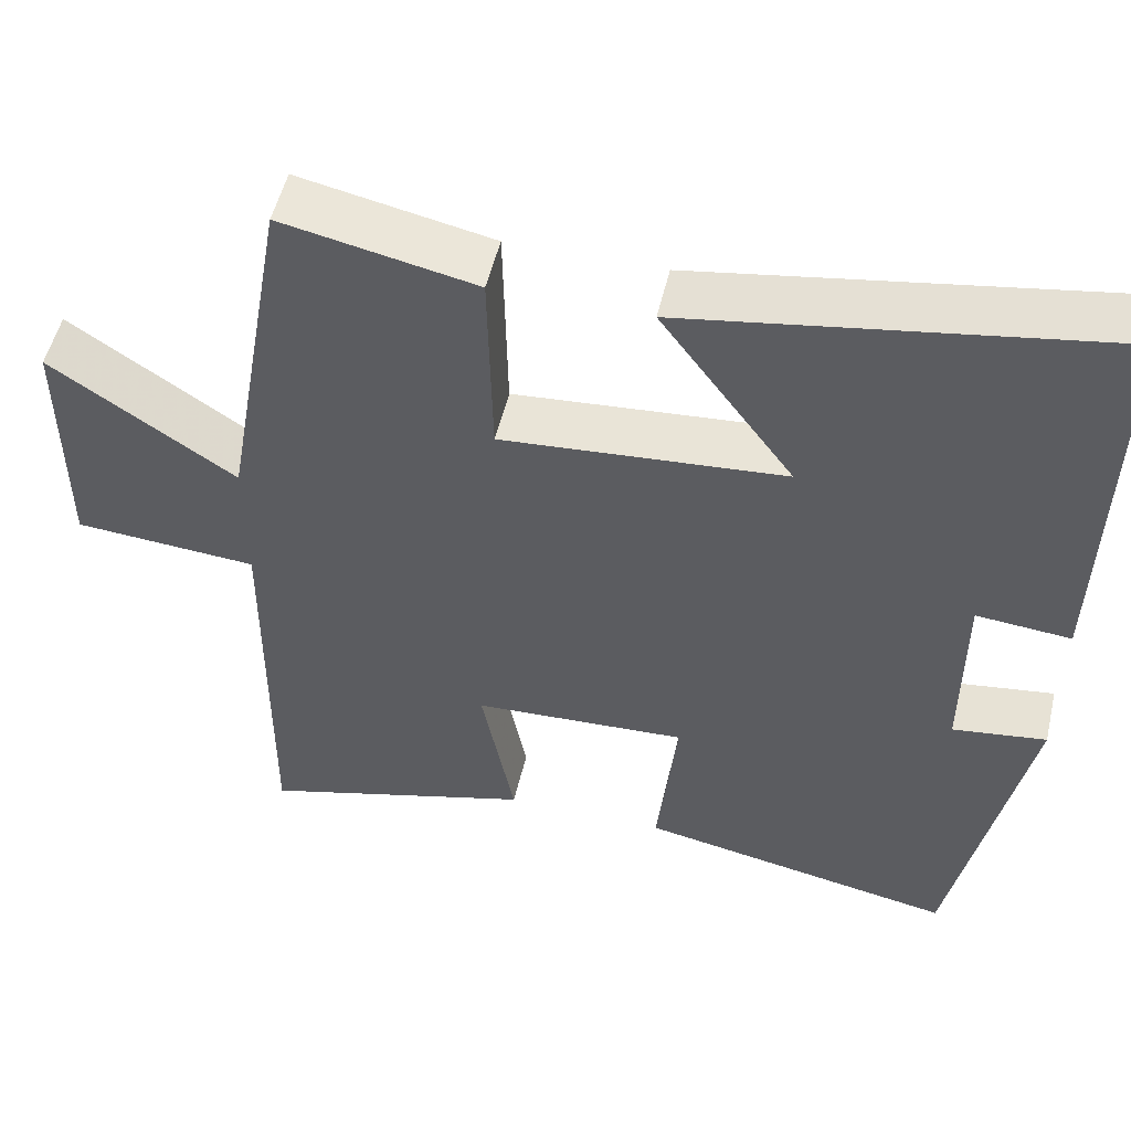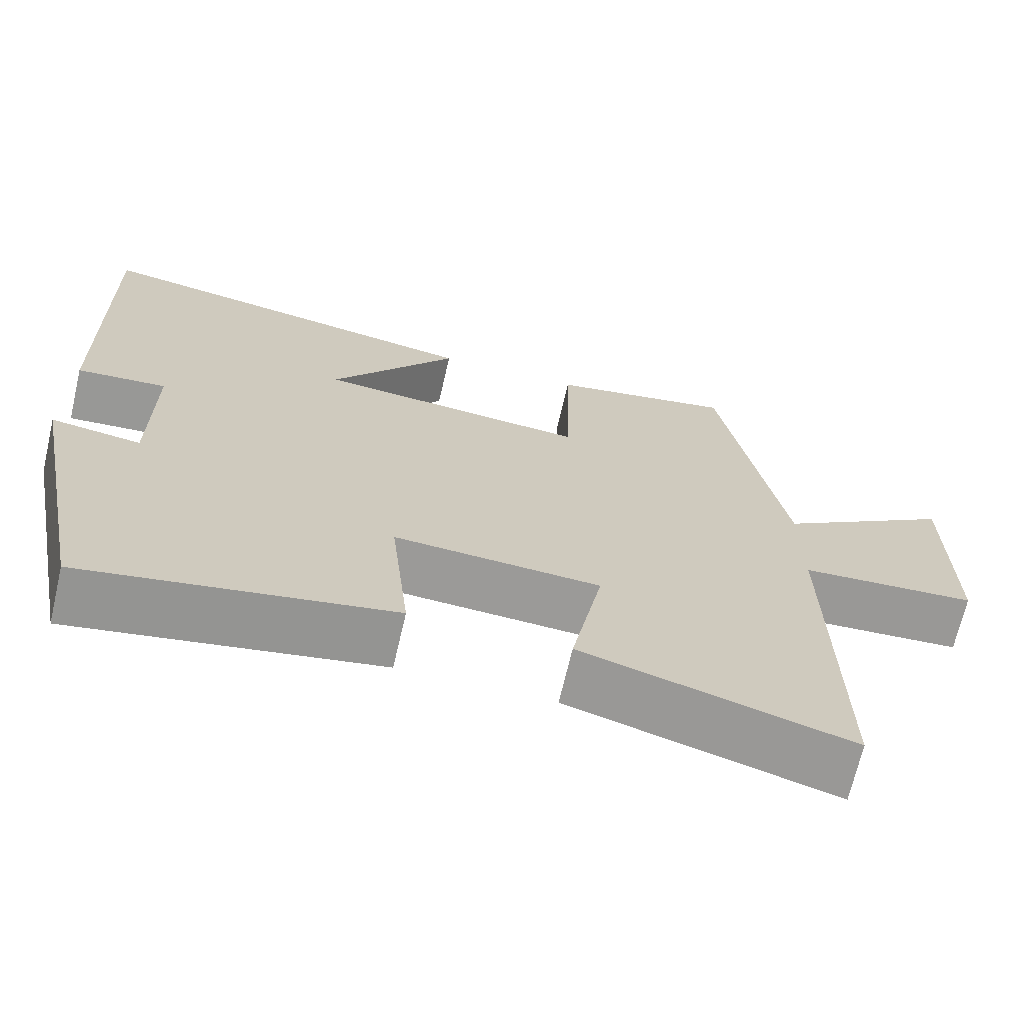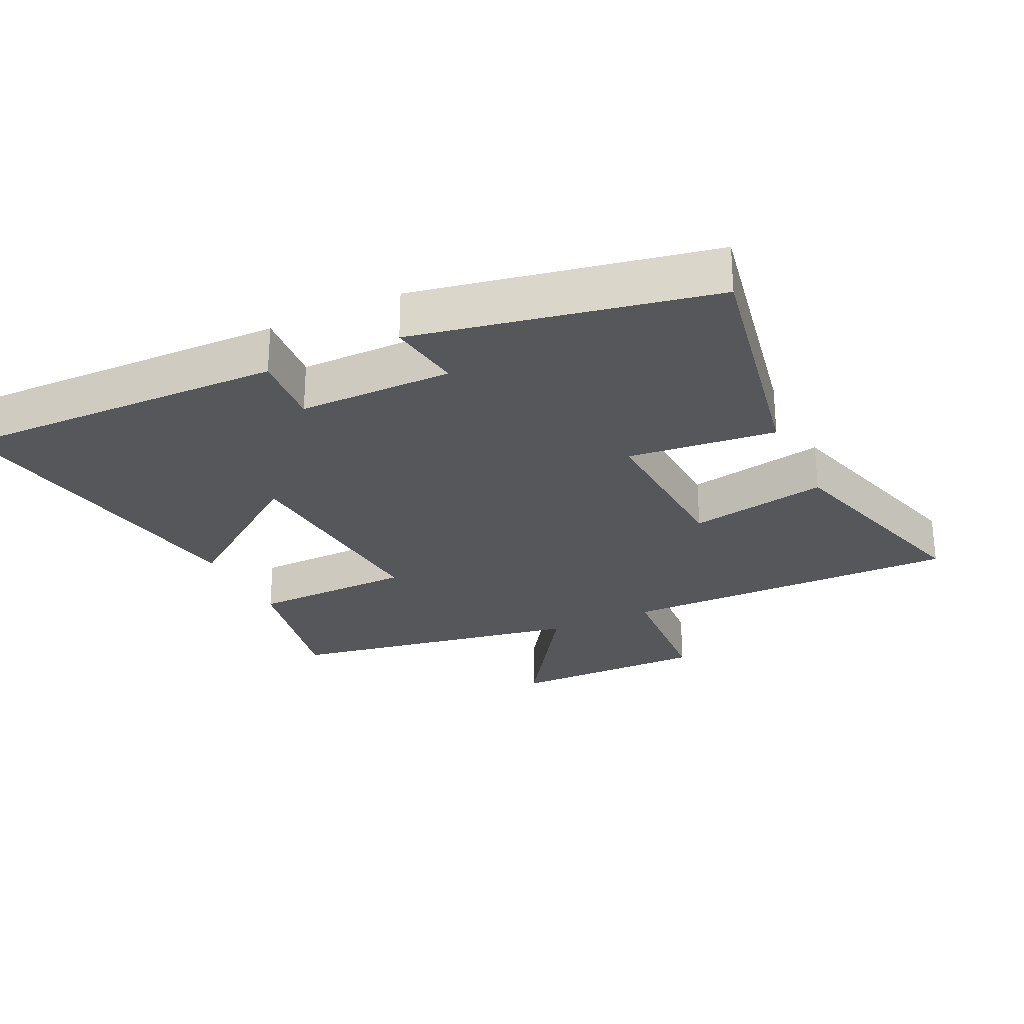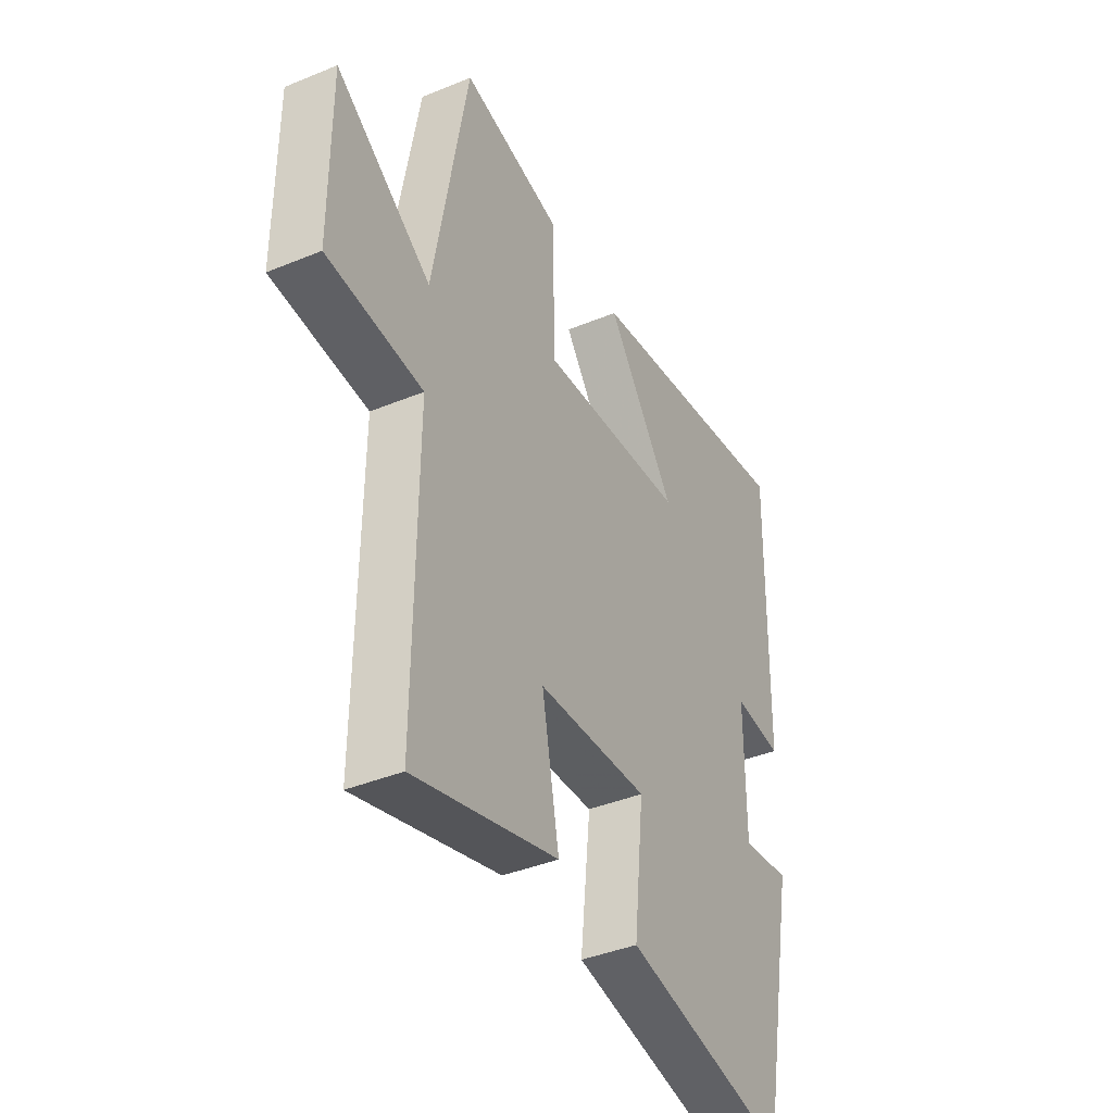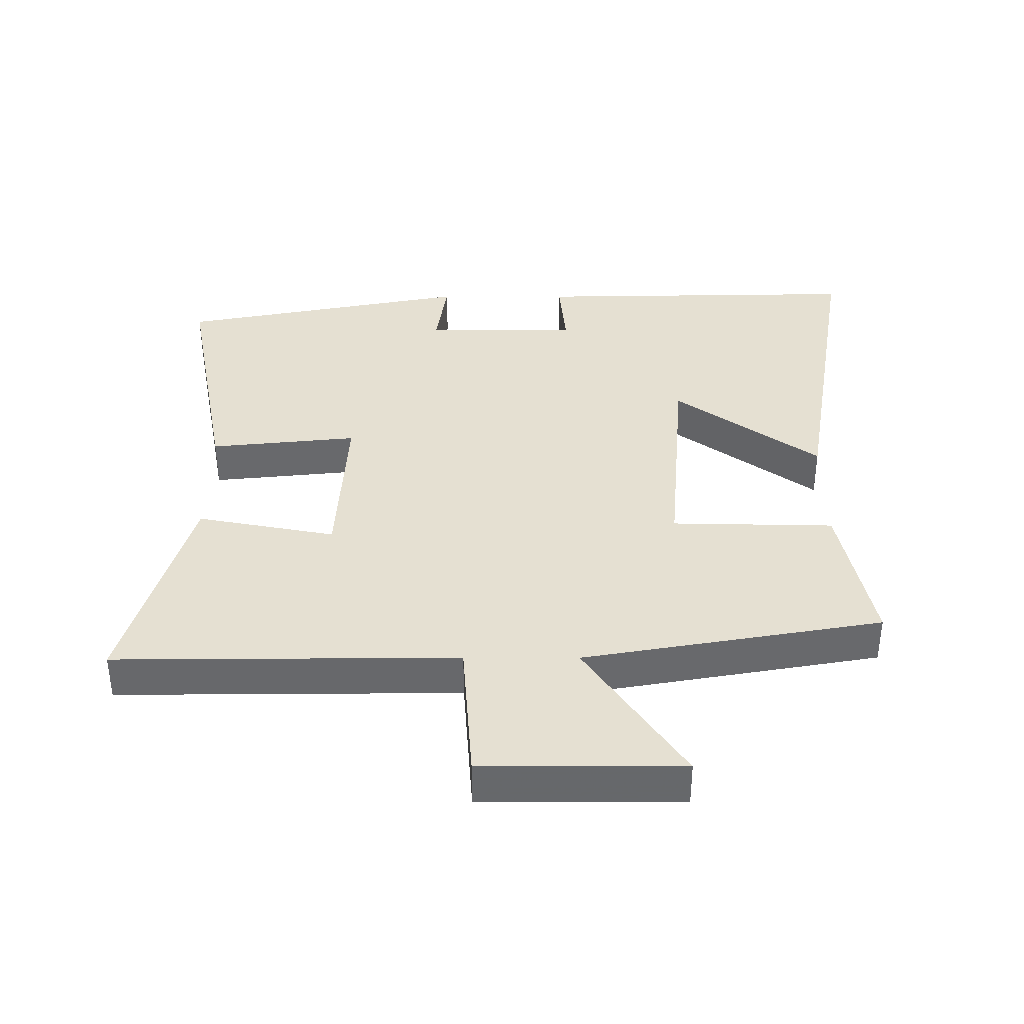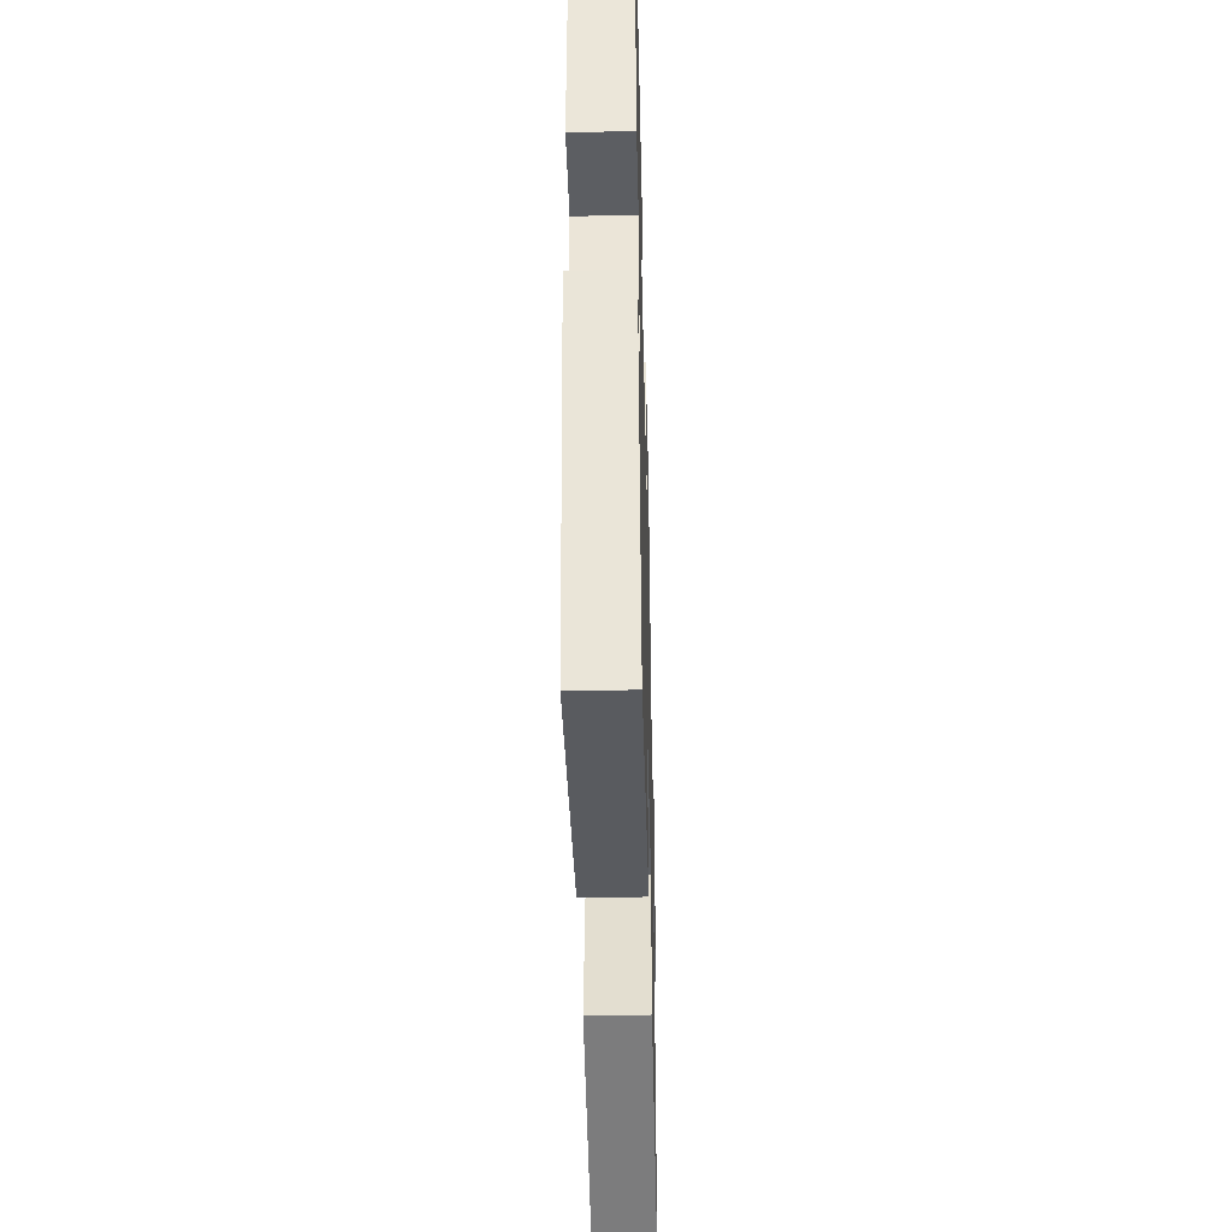
<metadata>
{"format":"obj","ext":"obj","renderer":"f3d","projection":"perspective","resolution":1024,"background":"white","views":[{"elev":52.5,"azim":13.2,"up":"+Z"},{"elev":-69.2,"azim":166.9,"up":"+Z"},{"elev":-26.5,"azim":115.6,"up":"+Y"},{"elev":-40.2,"azim":-63.1,"up":"+Z"},{"elev":37.7,"azim":-89.9,"up":"+Y"},{"elev":-42.9,"azim":91.4,"up":"+Z"}]}
</metadata>
<code>
v -0.505 0.07 -0.596
v -0.5 0.07 -0.076
v -0.723 0.07 -0.06
v -0.723 0.07 0.244
v -0.5 0.07 0.094
v -0.42 0.07 0.548
v -0.186 0.07 0.5
v -0.181 0.07 0.252
v 0.161 0.07 0.28
v 0 0.07 0.5
v 0.51 0.07 0.585
v 0.5 0.07 0.081
v 0.386 0.07 0.091
v 0.386 0.07 -0.143
v 0.5 0.07 -0.127
v 0.412 0.07 -0.574
v 0.026 0.07 -0.5
v 0.05 0.07 -0.275
v -0.21 0.07 -0.289
v -0.17 0.07 -0.5
v -0.505 0 -0.596
v -0.5 0 -0.076
v -0.723 0 -0.06
v -0.723 0 0.244
v -0.5 0 0.094
v -0.42 0 0.548
v -0.186 0 0.5
v -0.181 0 0.252
v 0.161 0 0.28
v 0 0 0.5
v 0.51 0 0.585
v 0.5 0 0.081
v 0.386 0 0.091
v 0.386 0 -0.143
v 0.5 0 -0.127
v 0.412 0 -0.574
v 0.026 0 -0.5
v 0.05 0 -0.275
v -0.21 0 -0.289
v -0.17 0 -0.5
f 19 20 1 2
f 18 19 2
f 15 16 17 18
f 14 15 18
f 13 14 18 2
f 10 11 12 13
f 9 10 13
f 8 9 13 2
f 5 6 7 8
f 5 8 2 3
f 3 4 5
f 22 21 40 39
f 22 39 38
f 38 37 36 35
f 38 35 34
f 22 38 34 33
f 33 32 31 30
f 33 30 29
f 22 33 29 28
f 28 27 26 25
f 23 22 28 25
f 25 24 23
f 1 21 22 2
f 2 22 23 3
f 3 23 24 4
f 4 24 25 5
f 5 25 26 6
f 6 26 27 7
f 7 27 28 8
f 8 28 29 9
f 9 29 30 10
f 10 30 31 11
f 11 31 32 12
f 12 32 33 13
f 13 33 34 14
f 14 34 35 15
f 15 35 36 16
f 16 36 37 17
f 17 37 38 18
f 18 38 39 19
f 19 39 40 20
f 20 40 21 1

</code>
